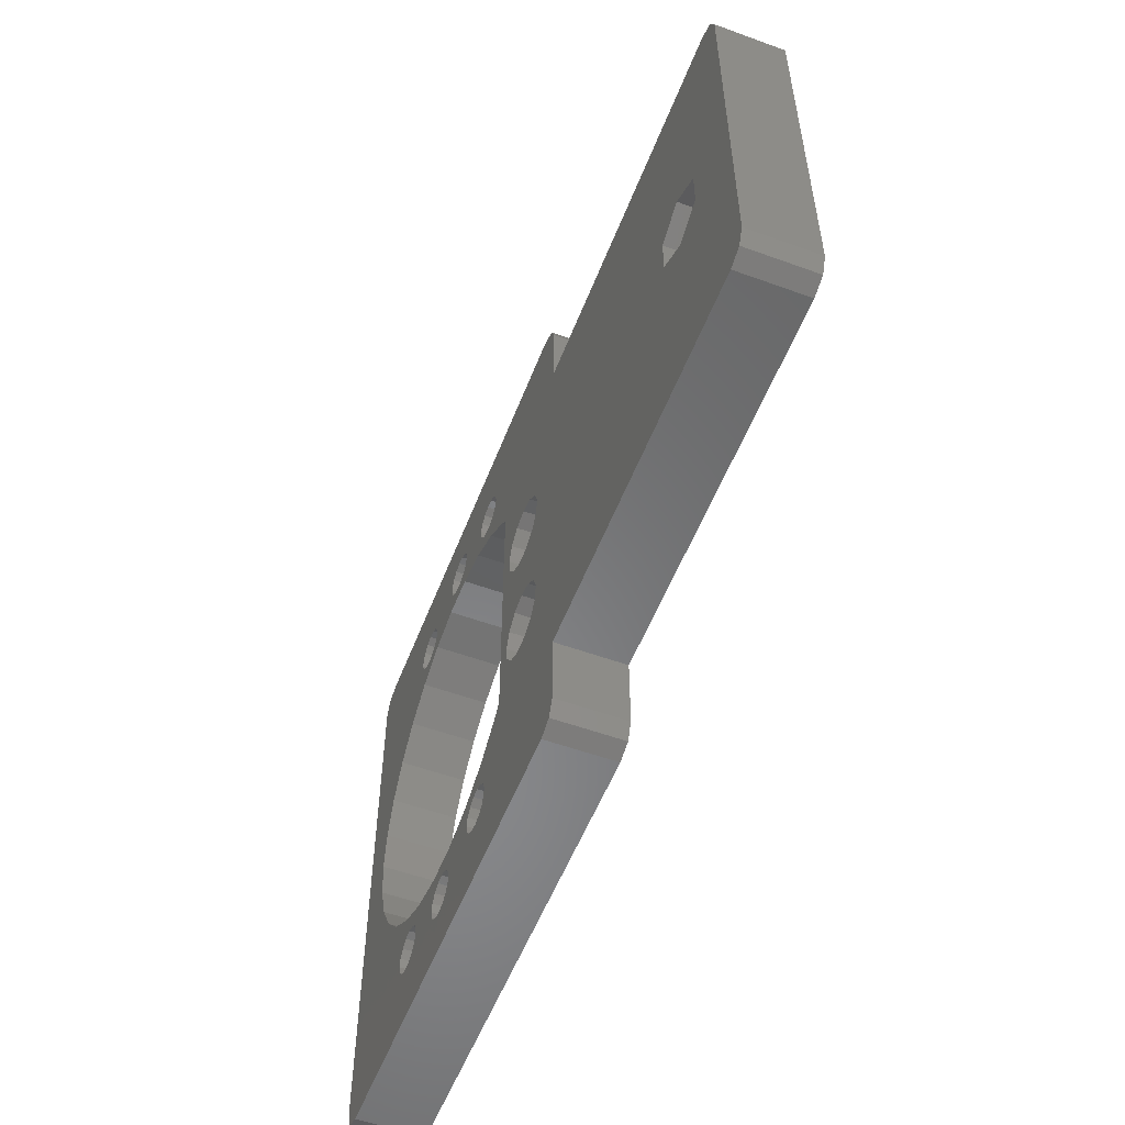
<metadata>
{"format":"stl","ext":"stl","renderer":"f3d","projection":"perspective","resolution":1024,"background":"white","views":[{"elev":-54.7,"azim":69.0,"up":"+Y"}]}
</metadata>
<code>
# stl→obj: 410 verts, 856 faces
v -25.5 -30 -7.005
v -25.5 -30 0.005
v -25.5 30 -7.005
v -25.5 30 0.005
v -24.77 -31.77 -7.005
v -24.77 -31.77 0.005
v -24.77 31.77 -7.005
v -23 32.5 -7.005
v 0.7262 27.23 -7.005
v 26.25 32.5 -7.005
v 14.05 15.61 -7.005
v 28.02 31.77 -7.005
v 16.99 12.34 -7.005
v 28.75 30 -7.005
v 28.75 22.38 -7.005
v 22.64 4.51 -7.005
v 67 22.38 -7.005
v 20.5 -6.8 -7.005
v 68.77 21.64 -7.005
v 69.5 19.88 -7.005
v 61.14 -0.4895 -7.005
v 69.5 -19.88 -7.005
v 10.5 -18.19 -7.005
v 28.75 -22.38 -7.005
v 28.75 -30 -7.005
v -10.5 -18.19 -7.005
v -14.05 -15.61 -7.005
v 28.02 -31.77 -7.005
v 26.25 -32.5 -7.005
v -23 -32.5 -7.005
v -21 0 -7.005
v -20.54 -4.366 -7.005
v -19.18 -8.541 -7.005
v -16.99 -12.34 -7.005
v -2.195 -20.89 -7.005
v -7.513 -21.73 -7.005
v -6.489 -19.97 -7.005
v -9.201 -20.84 -7.005
v -8.262 -21.1 -7.005
v 11 21.49 -7.005
v 10.5 18.19 -7.005
v 22.22 -7.628 -7.005
v 9.692 -20.85 -7.005
v 6.489 -19.97 -7.005
v 21.45 -10.98 -7.005
v 20.54 -4.366 -7.005
v 19.61 -7.228 -7.005
v 14.05 -15.61 -7.005
v 16.99 -12.34 -7.005
v 19.55 -10.98 -7.005
v 22.64 -9.49 -7.005
v 18.52 -9.695 -7.005
v 10.17 20.97 -7.005
v 21 0 -7.005
v 21.45 3.018 -7.005
v 19.18 8.541 -7.005
v 20.5 7.2 -7.005
v 22.22 6.372 -7.005
v 20.68 3.018 -7.005
v 19.74 6.834 -7.005
v -10.88 -24.98 -7.005
v -11.48 -24.21 -7.005
v -7.085 -22.61 -7.005
v -8.561 25.39 -7.005
v 2.195 20.89 -7.005
v -10.61 21.19 -7.005
v -10.5 18.19 -7.005
v -11.31 21.87 -7.005
v -14.05 15.61 -7.005
v -16.99 12.34 -7.005
v -19.18 8.541 -7.005
v -20.54 4.366 -7.005
v -11.54 -22.3 -7.005
v -7.186 24.06 -7.005
v -2.195 20.89 -7.005
v -7.017 23.1 -7.005
v -11.71 -23.26 -7.005
v -11.22 24.63 -7.005
v -10.47 25.25 -7.005
v 6.489 19.97 -7.005
v -7.051 -23.59 -7.005
v -10.01 -25.44 -7.005
v -9.038 -25.51 -7.005
v 1.901 -26.38 -7.005
v 8.561 -25.39 -7.005
v 9.529 -25.52 -7.005
v -7.417 -24.49 -7.005
v -8.12 -25.17 -7.005
v 7.253 -22.15 -7.005
v 7.855 -21.38 -7.005
v 1.175 -27.04 -7.005
v -10.17 -20.97 -7.005
v -11.65 23.75 -7.005
v -11 -21.49 -7.005
v -11.68 22.77 -7.005
v -8.717 20.92 -7.005
v -6.489 19.97 -7.005
v -9.692 20.85 -7.005
v -7.855 21.38 -7.005
v -2.35 -25 -7.005
v -7.253 22.15 -7.005
v -2.147 -24.04 -7.005
v -9.529 25.52 -7.005
v -7.733 24.87 -7.005
v 0.2456 -22.66 -7.005
v 1.175 -22.96 -7.005
v 1.901 -23.62 -7.005
v 7.186 -24.06 -7.005
v 2.299 -24.51 -7.005
v -2.147 -25.96 -7.005
v -1.572 -26.75 -7.005
v -0.7262 -27.23 -7.005
v 0.2456 -27.34 -7.005
v 11.22 -24.63 -7.005
v 10.47 -25.25 -7.005
v 2.299 -25.49 -7.005
v -1.572 -23.25 -7.005
v -0.7262 -22.77 -7.005
v -1.175 22.96 -7.005
v -1.901 23.62 -7.005
v -2.299 24.51 -7.005
v -2.299 25.49 -7.005
v 0.7262 22.77 -7.005
v -0.2456 22.66 -7.005
v 1.572 23.25 -7.005
v 2.195 -20.89 -7.005
v 1.572 26.75 -7.005
v 2.147 25.96 -7.005
v 9.038 25.51 -7.005
v 2.147 24.04 -7.005
v 2.35 25 -7.005
v 7.017 -23.1 -7.005
v -1.175 27.04 -7.005
v -0.2456 27.34 -7.005
v 10.61 -21.19 -7.005
v 11.31 -21.87 -7.005
v -1.901 26.38 -7.005
v 7.733 -24.87 -7.005
v 11.65 -23.75 -7.005
v 11.68 -22.77 -7.005
v 9.201 20.84 -7.005
v 8.262 21.1 -7.005
v 8.717 -20.92 -7.005
v 7.051 23.59 -7.005
v 7.085 22.61 -7.005
v 7.513 21.73 -7.005
v 11.71 23.26 -7.005
v 11.54 22.3 -7.005
v 11.48 24.21 -7.005
v 10.88 24.98 -7.005
v 10.01 25.44 -7.005
v 59.95 -1.982 -7.005
v 58.05 -1.982 -7.005
v 7.417 24.49 -7.005
v 8.12 25.17 -7.005
v 57.28 1.372 -7.005
v 56.86 -0.4895 -7.005
v 60.72 1.372 -7.005
v 59 2.2 -7.005
v 68.77 -21.64 -7.005
v 67 -22.38 -7.005
v -24.77 31.77 0.005
v -20.54 -4.366 0.005
v -23 -32.5 0.005
v -10.5 18.19 0.005
v -6.489 19.97 0.005
v -8.717 20.92 0.005
v -9.692 20.85 0.005
v -8.561 25.39 0.005
v -7.733 24.87 0.005
v -2.299 24.51 0.005
v 24.15 3.617 0.005
v 67 -22.38 0.005
v 68.77 -21.64 0.005
v 10.5 -18.19 0.005
v 6.489 -19.97 0.005
v 8.717 -20.92 0.005
v -2.195 20.89 0.005
v -7.253 22.15 0.005
v 55.54 -2 0.005
v 28.75 22.38 0.005
v 69.5 -19.88 0.005
v -1.175 27.04 0.005
v -0.2456 27.34 0.005
v 28.02 31.77 0.005
v 28.75 30 0.005
v 26.25 32.5 0.005
v -23 32.5 0.005
v -19.18 -8.541 0.005
v -21 0 0.005
v -20.54 4.366 0.005
v 7.017 -23.1 0.005
v 7.253 -22.15 0.005
v -19.18 8.541 0.005
v -16.99 12.34 0.005
v -14.05 15.61 0.005
v -7.855 21.38 0.005
v -10.61 21.19 0.005
v 20.5 -5.1 0.005
v 22.31 -5.547 0.005
v 20.54 -4.366 0.005
v 59 4 0.005
v 62.46 2 0.005
v 69.5 19.88 0.005
v 9.201 20.84 0.005
v 2.195 20.89 0.005
v 6.489 19.97 0.005
v 10.5 18.19 0.005
v 14.05 15.61 0.005
v 16.99 12.34 0.005
v 22.31 8.453 0.005
v 23.09 2.081 0.005
v 23.71 7.215 0.005
v 24.37 5.47 0.005
v 9.692 -20.85 0.005
v 10.61 -21.19 0.005
v 14.05 -15.61 0.005
v 26.25 -32.5 0.005
v 19.17 8.571 0.005
v 20.5 8.9 0.005
v -11.31 21.87 0.005
v 21.43 1.213 0.005
v 28.75 -22.38 0.005
v 19.57 -12.79 0.005
v 17.91 -11.92 0.005
v 20.87 1.213 0.005
v 21 0 0.005
v 23.71 -6.785 0.005
v 20.29 -5.153 0.005
v 24.37 -8.53 0.005
v 24.15 -10.38 0.005
v 23.09 -11.92 0.005
v 21.43 -12.79 0.005
v 28.75 -30 0.005
v 17.54 -11.38 0.005
v 16.99 -12.34 0.005
v 28.02 -31.77 0.005
v -1.901 23.62 0.005
v -7.186 24.06 0.005
v -1.572 -23.25 0.005
v 2.195 -20.89 0.005
v -9.038 -25.51 0.005
v -10.01 -25.44 0.005
v -9.201 -20.84 0.005
v -8.262 -21.1 0.005
v -6.489 -19.97 0.005
v -11.54 -22.3 0.005
v -10.5 -18.19 0.005
v -14.05 -15.61 0.005
v -16.99 -12.34 0.005
v -11.71 -23.26 0.005
v -7.513 -21.73 0.005
v -10.17 -20.97 0.005
v -11 -21.49 0.005
v -7.051 -23.59 0.005
v -7.417 -24.49 0.005
v -2.195 -20.89 0.005
v -11.68 22.77 0.005
v -7.085 -22.61 0.005
v -10.88 -24.98 0.005
v -11.48 -24.21 0.005
v -8.12 -25.17 0.005
v -1.901 26.38 0.005
v -0.7262 -22.77 0.005
v 0.2456 -22.66 0.005
v -10.47 25.25 0.005
v -11.22 24.63 0.005
v -9.529 25.52 0.005
v -2.299 25.49 0.005
v 7.417 24.49 0.005
v 2.147 25.96 0.005
v 2.35 25 0.005
v -0.2456 22.66 0.005
v -7.017 23.1 0.005
v -11.65 23.75 0.005
v -1.572 -26.75 0.005
v -2.147 -25.96 0.005
v -2.35 -25 0.005
v -2.147 -24.04 0.005
v 1.175 -22.96 0.005
v -1.175 22.96 0.005
v 1.901 -26.38 0.005
v 1.175 -27.04 0.005
v 7.186 -24.06 0.005
v 1.901 -23.62 0.005
v 2.299 -24.51 0.005
v 2.299 -25.49 0.005
v 0.2456 -27.34 0.005
v -0.7262 -27.23 0.005
v 7.051 23.59 0.005
v 2.147 24.04 0.005
v 11.54 22.3 0.005
v 11 21.49 0.005
v 1.572 26.75 0.005
v 8.12 25.17 0.005
v 0.7262 27.23 0.005
v 9.038 25.51 0.005
v 10.01 25.44 0.005
v 11.71 23.26 0.005
v 7.085 22.61 0.005
v 1.572 23.25 0.005
v 0.7262 22.77 0.005
v 7.733 -24.87 0.005
v 11.68 -22.77 0.005
v 11.65 -23.75 0.005
v 11.22 -24.63 0.005
v 11.31 -21.87 0.005
v 7.855 -21.38 0.005
v 10.47 -25.25 0.005
v 9.529 -25.52 0.005
v 8.561 -25.39 0.005
v 7.513 21.73 0.005
v 10.88 24.98 0.005
v 11.48 24.21 0.005
v 8.262 21.1 0.005
v 10.17 20.97 0.005
v 59 -4 0.005
v 55.54 2 0.005
v 62.46 -2 0.005
v 67 22.38 0.005
v 68.77 21.64 0.005
v 16.99 12.34 -7
v 15 14.55 -7
v 15 14.55 0
v 16.99 12.34 0
v 19.18 8.541 -7
v 19.74 6.834 -7
v 20.5 7.2 -4.49
v 18.78 6.372 -7
v 18.78 6.372 -4.49
v 22.22 6.372 -4.49
v 22.64 4.51 -4.49
v 21.45 3.018 -4.49
v 20.68 3.018 -7
v 19.55 3.018 -7
v 19.55 3.018 -4.49
v 21 0 -7
v 20.54 -4.366 -7
v 19.61 -7.228 -7
v 20.5 -6.8 -4.49
v 18.78 -7.628 -7
v 18.78 -7.628 -4.49
v 22.22 -7.628 -4.49
v 22.64 -9.49 -4.49
v 21.45 -10.98 -4.49
v 19.55 -10.98 -4.49
v 18.36 -9.49 -7
v 18.52 -9.695 -7
v 18.36 -9.49 -4.49
v 16.99 -12.34 -7
v 16.99 -12.34 0
v 15 -14.55 0
v 15 -14.55 -7
v 59 2.2 -3.49
v 57.28 1.372 -3.49
v 56.86 -0.4895 -3.49
v 60.72 1.372 -3.49
v 61.14 -0.4895 -3.49
v 59.95 -1.982 -3.49
v 58.05 -1.982 -3.49
v 17.54 -11.38 0
v 16.85 -10.38 -4.49
v 17.91 -11.92 -4.49
v 16.85 -10.38 0
v 19.57 -12.79 -4.49
v 21.43 -12.79 -4.49
v 23.09 -11.92 -4.49
v 24.15 -10.38 -4.49
v 24.37 -8.53 -4.49
v 23.71 -6.785 -4.49
v 22.31 -5.547 -4.49
v 20.5 -5.1 -4.49
v 18.69 -5.547 -4.49
v 20.29 -5.153 0
v 18.69 -5.547 0
v 20.54 -4.366 0
v 21 0 0
v 20.87 1.213 0
v 21.43 1.213 -4.49
v 19.57 1.213 -4.49
v 19.57 1.213 0
v 23.09 2.081 -4.49
v 24.15 3.617 -4.49
v 24.37 5.47 -4.49
v 23.71 7.215 -4.49
v 22.31 8.453 -4.49
v 20.5 8.9 -4.49
v 18.69 8.453 -4.49
v 19.17 8.571 0
v 18.69 8.453 0
v 55.54 -2 -3.49
v 55.54 2 -3.49
v 59 -4 -3.49
v 62.46 -2 -3.49
v 62.46 2 -3.49
v 59 4 -3.49
v 16.63 -8.53 0
v 16.85 3.617 0
v 17.29 -6.785 0
v 17.29 7.215 0
v 17.91 2.081 0
v 16.63 5.47 0
v 18.36 4.51 -7
v 18.36 4.51 -4.49
v 16.85 3.617 -4.49
v 17.91 2.081 -4.49
v 17.29 7.215 -4.49
v 16.63 5.47 -4.49
v 17.29 -6.785 -4.49
v 16.63 -8.53 -4.49
f 1 2 3
f 3 2 4
f 1 5 2
f 2 5 6
f 1 3 5
f 5 3 7
f 5 7 8
f 9 8 10
f 11 10 12
f 13 14 15
f 16 15 17
f 18 19 20
f 21 20 22
f 11 12 14
f 23 20 24
f 25 5 24
f 26 5 27
f 5 25 28
f 5 28 29
f 5 29 30
f 5 8 31
f 5 31 32
f 5 32 33
f 5 33 34
f 5 34 27
f 35 36 37
f 38 37 39
f 38 26 37
f 40 10 41
f 18 20 42
f 43 44 24
f 45 20 23
f 44 23 24
f 46 19 47
f 45 48 49
f 45 49 50
f 42 20 51
f 48 45 23
f 51 20 45
f 50 49 52
f 47 19 18
f 53 40 41
f 54 17 46
f 16 54 55
f 13 15 56
f 57 15 58
f 59 55 54
f 58 15 16
f 54 16 17
f 60 15 57
f 56 15 60
f 61 5 62
f 35 63 36
f 64 8 65
f 66 67 68
f 69 8 67
f 70 8 69
f 71 8 70
f 72 8 71
f 31 8 72
f 5 26 73
f 74 75 76
f 5 73 77
f 78 8 79
f 80 53 41
f 63 35 81
f 5 82 83
f 84 85 86
f 87 35 88
f 89 35 90
f 82 5 61
f 84 86 91
f 92 26 38
f 93 8 78
f 94 26 92
f 73 26 94
f 95 8 93
f 67 8 95
f 67 95 68
f 96 97 98
f 67 66 98
f 67 98 97
f 99 97 96
f 97 99 75
f 100 83 88
f 99 101 75
f 100 88 102
f 101 76 75
f 103 8 64
f 75 74 65
f 79 8 103
f 74 104 65
f 104 64 65
f 105 35 106
f 5 83 100
f 107 108 109
f 5 100 110
f 5 110 111
f 5 111 112
f 5 112 113
f 5 113 24
f 113 91 24
f 114 24 115
f 85 84 116
f 86 24 91
f 117 88 118
f 118 35 105
f 88 35 118
f 119 8 120
f 88 117 102
f 121 8 122
f 120 8 121
f 65 8 119
f 65 119 80
f 123 80 124
f 119 124 80
f 125 80 123
f 90 35 126
f 127 10 128
f 129 125 10
f 125 130 10
f 130 131 10
f 131 128 10
f 132 106 89
f 133 8 134
f 134 8 9
f 127 9 10
f 135 24 136
f 137 8 133
f 122 8 137
f 107 106 132
f 138 109 108
f 81 35 87
f 85 116 138
f 86 115 24
f 139 24 114
f 108 107 132
f 136 24 140
f 141 80 142
f 140 24 139
f 90 126 143
f 143 44 43
f 135 43 24
f 126 44 143
f 106 35 89
f 80 125 144
f 80 144 145
f 80 145 146
f 80 146 142
f 62 5 77
f 39 37 36
f 138 116 109
f 147 10 148
f 148 10 40
f 149 10 147
f 150 10 149
f 151 10 150
f 152 22 153
f 154 125 155
f 155 125 129
f 151 129 10
f 144 125 154
f 24 20 156
f 24 156 157
f 24 157 22
f 157 153 22
f 158 20 21
f 152 21 22
f 159 20 158
f 156 20 159
f 24 22 160
f 24 160 161
f 80 141 53
f 41 10 11
f 11 14 13
f 46 17 19
f 3 4 7
f 7 4 162
f 4 2 6
f 163 4 164
f 164 4 6
f 165 166 167
f 165 167 168
f 169 170 171
f 172 173 174
f 175 176 177
f 166 178 179
f 180 181 182
f 183 184 4
f 185 4 186
f 187 4 185
f 188 4 187
f 162 4 188
f 189 163 164
f 190 4 163
f 191 4 190
f 176 192 193
f 194 4 191
f 195 4 194
f 196 4 195
f 166 179 197
f 198 4 165
f 199 200 201
f 202 203 204
f 205 206 207
f 181 208 182
f 181 207 208
f 208 209 182
f 210 211 182
f 172 212 173
f 213 214 182
f 175 215 216
f 217 175 218
f 211 213 182
f 210 219 220
f 182 172 174
f 198 221 4
f 173 222 223
f 224 225 223
f 200 226 227
f 200 228 226
f 201 229 199
f 230 231 223
f 227 201 200
f 231 232 223
f 222 226 228
f 222 230 223
f 222 228 230
f 232 233 223
f 233 224 223
f 223 225 234
f 235 236 225
f 212 222 173
f 225 236 234
f 234 217 237
f 238 170 239
f 240 241 164
f 242 243 164
f 244 245 246
f 247 248 164
f 248 249 164
f 249 250 164
f 250 189 164
f 251 247 164
f 245 252 246
f 253 248 254
f 246 248 253
f 255 256 257
f 246 253 244
f 247 254 248
f 257 246 252
f 221 258 4
f 257 252 259
f 260 261 164
f 257 259 255
f 243 260 164
f 241 257 256
f 241 262 164
f 241 256 262
f 262 242 164
f 175 177 215
f 209 210 182
f 263 183 4
f 264 265 241
f 266 4 267
f 268 4 266
f 269 4 268
f 270 271 272
f 273 239 178
f 239 274 178
f 214 172 182
f 210 220 211
f 258 275 4
f 197 167 166
f 168 198 165
f 275 267 4
f 276 277 164
f 277 278 164
f 278 279 164
f 265 280 241
f 279 240 164
f 264 241 240
f 281 238 239
f 282 283 218
f 284 241 280
f 218 280 285
f 218 285 286
f 218 286 287
f 288 289 164
f 218 287 282
f 218 288 164
f 218 283 288
f 289 276 164
f 290 270 291
f 292 293 181
f 263 4 269
f 272 291 270
f 294 271 295
f 217 218 237
f 196 165 4
f 175 216 218
f 181 186 296
f 270 295 271
f 297 298 294
f 274 179 178
f 299 292 181
f 300 301 178
f 301 302 178
f 302 273 178
f 281 239 273
f 284 192 241
f 303 284 280
f 304 305 218
f 305 306 218
f 261 251 164
f 307 304 218
f 176 193 308
f 176 241 192
f 238 171 170
f 218 216 307
f 300 290 301
f 306 309 218
f 171 268 169
f 309 310 218
f 311 303 280
f 308 177 176
f 312 300 178
f 218 311 280
f 218 310 311
f 171 269 268
f 296 294 298
f 298 313 181
f 314 299 181
f 296 186 4
f 295 297 294
f 291 301 290
f 315 312 178
f 181 316 207
f 316 205 207
f 315 178 206
f 205 315 206
f 293 316 181
f 317 180 182
f 318 181 180
f 204 181 318
f 204 318 202
f 204 203 182
f 203 319 182
f 319 317 182
f 296 298 181
f 313 314 181
f 296 4 184
f 236 217 234
f 320 204 321
f 320 181 204
f 6 5 30
f 164 6 30
f 164 30 29
f 218 164 29
f 218 29 28
f 237 218 28
f 237 28 25
f 234 237 25
f 234 25 24
f 223 234 24
f 223 24 161
f 173 223 161
f 173 161 160
f 174 173 160
f 174 160 22
f 182 174 22
f 182 22 20
f 204 182 20
f 20 19 321
f 204 20 321
f 17 320 19
f 19 320 321
f 15 181 17
f 17 181 320
f 181 15 14
f 186 181 14
f 14 12 185
f 186 14 185
f 10 187 12
f 12 187 185
f 8 188 10
f 10 188 187
f 7 162 8
f 8 162 188
f 72 191 190
f 31 72 190
f 190 163 32
f 31 190 32
f 71 194 191
f 72 71 191
f 70 195 194
f 71 70 194
f 69 196 195
f 70 69 195
f 67 165 196
f 69 67 196
f 97 166 165
f 67 97 165
f 75 178 166
f 97 75 166
f 65 206 178
f 75 65 178
f 80 207 206
f 65 80 206
f 41 208 207
f 80 41 207
f 11 209 208
f 41 11 208
f 322 323 13
f 11 323 209
f 210 324 325
f 209 324 210
f 323 324 209
f 13 323 11
f 326 322 56
f 56 322 13
f 327 326 60
f 60 326 56
f 57 327 60
f 328 327 57
f 329 327 328
f 330 329 328
f 57 58 331
f 328 57 331
f 16 332 58
f 58 332 331
f 16 55 332
f 332 55 333
f 55 59 333
f 333 59 334
f 333 334 335
f 333 335 336
f 337 334 54
f 54 334 59
f 337 54 338
f 338 54 46
f 46 47 338
f 338 47 339
f 18 339 47
f 340 339 18
f 341 339 340
f 342 341 340
f 18 42 343
f 340 18 343
f 51 344 42
f 42 344 343
f 51 45 344
f 344 45 345
f 45 50 345
f 345 50 346
f 346 50 52
f 347 346 348
f 348 346 52
f 349 346 347
f 348 52 350
f 350 52 49
f 236 351 217
f 217 351 352
f 217 352 353
f 353 350 49
f 353 49 48
f 353 48 217
f 217 48 175
f 175 48 23
f 175 23 176
f 176 23 44
f 176 44 241
f 241 44 126
f 241 126 257
f 257 126 35
f 257 35 246
f 246 35 37
f 246 37 248
f 248 37 26
f 248 26 249
f 249 26 27
f 250 249 27
f 34 250 27
f 189 250 34
f 33 189 34
f 163 189 33
f 32 163 33
f 73 247 251
f 77 73 251
f 94 254 247
f 73 94 247
f 92 253 254
f 94 92 254
f 38 244 253
f 92 38 253
f 39 245 244
f 38 39 244
f 36 252 245
f 39 36 245
f 259 252 63
f 63 252 36
f 255 259 81
f 81 259 63
f 255 81 256
f 256 81 87
f 256 87 262
f 262 87 88
f 262 88 242
f 242 88 83
f 242 83 243
f 243 83 82
f 243 82 260
f 260 82 61
f 261 260 61
f 62 261 61
f 251 261 62
f 77 251 62
f 78 267 275
f 93 78 275
f 93 275 258
f 95 93 258
f 79 266 267
f 78 79 267
f 103 268 266
f 79 103 266
f 64 169 268
f 103 64 268
f 104 170 169
f 64 104 169
f 239 170 74
f 74 170 104
f 274 239 76
f 76 239 74
f 274 76 179
f 179 76 101
f 179 101 197
f 197 101 99
f 197 99 167
f 167 99 96
f 167 96 168
f 168 96 98
f 168 98 198
f 198 98 66
f 198 66 221
f 221 66 68
f 258 221 68
f 95 258 68
f 278 277 110
f 100 278 110
f 102 279 278
f 100 102 278
f 117 240 279
f 102 117 279
f 118 264 240
f 117 118 240
f 105 265 264
f 118 105 264
f 106 280 265
f 105 106 265
f 107 285 280
f 106 107 280
f 286 285 109
f 109 285 107
f 286 109 287
f 287 109 116
f 287 116 282
f 282 116 84
f 282 84 283
f 283 84 91
f 283 91 288
f 288 91 113
f 288 113 289
f 289 113 112
f 289 112 276
f 276 112 111
f 277 276 111
f 110 277 111
f 137 263 269
f 122 137 269
f 122 269 171
f 121 122 171
f 133 183 263
f 137 133 263
f 134 184 183
f 133 134 183
f 9 296 184
f 134 9 184
f 127 294 296
f 9 127 296
f 271 294 128
f 128 294 127
f 272 271 131
f 131 271 128
f 272 131 291
f 291 131 130
f 291 130 301
f 301 130 125
f 301 125 302
f 302 125 123
f 302 123 273
f 273 123 124
f 273 124 281
f 281 124 119
f 281 119 238
f 238 119 120
f 171 238 120
f 121 171 120
f 89 193 192
f 132 89 192
f 192 284 108
f 132 192 108
f 90 308 193
f 89 90 193
f 143 177 308
f 90 143 308
f 43 215 177
f 143 43 177
f 135 216 215
f 43 135 215
f 136 307 216
f 135 136 216
f 304 307 140
f 140 307 136
f 304 140 305
f 305 140 139
f 305 139 306
f 306 139 114
f 306 114 309
f 309 114 115
f 309 115 310
f 310 115 86
f 310 86 311
f 311 86 85
f 311 85 303
f 303 85 138
f 284 303 138
f 108 284 138
f 154 270 290
f 144 154 290
f 290 300 145
f 144 290 145
f 155 295 270
f 154 155 270
f 129 297 295
f 155 129 295
f 151 298 297
f 129 151 297
f 150 313 298
f 151 150 298
f 314 313 149
f 149 313 150
f 299 314 147
f 147 314 149
f 299 147 292
f 292 147 148
f 292 148 293
f 293 148 40
f 293 40 316
f 316 40 53
f 316 53 205
f 205 53 141
f 205 141 315
f 315 141 142
f 315 142 312
f 312 142 146
f 300 312 146
f 145 300 146
f 156 159 354
f 355 156 354
f 157 156 355
f 356 157 355
f 159 158 357
f 354 159 357
f 21 358 158
f 158 358 357
f 21 152 358
f 358 152 359
f 152 153 359
f 359 153 360
f 360 153 157
f 356 360 157
f 235 361 236
f 236 361 351
f 361 235 225
f 362 361 363
f 363 361 225
f 364 361 362
f 365 363 224
f 224 363 225
f 366 365 233
f 233 365 224
f 367 366 232
f 232 366 233
f 368 367 231
f 231 367 232
f 369 368 230
f 230 368 231
f 369 230 370
f 370 230 228
f 371 370 228
f 200 371 228
f 372 371 200
f 199 372 200
f 373 372 199
f 374 373 199
f 229 374 199
f 374 375 373
f 376 374 201
f 201 374 229
f 227 377 201
f 201 377 376
f 227 226 377
f 377 226 378
f 226 222 378
f 378 222 379
f 378 379 380
f 378 380 381
f 382 379 212
f 212 379 222
f 383 382 172
f 172 382 212
f 384 383 214
f 214 383 172
f 384 214 385
f 385 214 213
f 386 385 213
f 211 386 213
f 387 386 211
f 220 387 211
f 388 387 220
f 389 388 220
f 219 389 220
f 389 390 388
f 219 210 389
f 389 210 325
f 391 392 318
f 180 391 318
f 393 391 317
f 317 391 180
f 394 393 319
f 319 393 317
f 395 394 203
f 203 394 319
f 396 395 203
f 202 396 203
f 392 396 202
f 318 392 202
f 397 352 351
f 361 364 351
f 378 381 377
f 324 352 397
f 398 324 399
f 400 390 324
f 401 398 375
f 377 381 376
f 374 401 375
f 375 398 399
f 402 324 398
f 402 400 324
f 389 324 390
f 325 324 389
f 381 374 376
f 364 397 351
f 397 399 324
f 381 401 374
f 353 352 323
f 323 352 324
f 353 323 350
f 350 323 322
f 329 322 326
f 403 322 329
f 335 350 403
f 350 322 403
f 341 338 339
f 350 335 334
f 350 334 337
f 341 337 338
f 350 337 341
f 348 350 347
f 329 326 327
f 347 350 341
f 403 329 330
f 404 403 330
f 405 406 380
f 382 405 379
f 379 405 380
f 336 405 382
f 332 333 383
f 331 332 384
f 388 405 387
f 407 405 388
f 408 405 407
f 387 330 386
f 387 405 330
f 330 328 386
f 385 331 384
f 384 332 383
f 383 333 382
f 333 336 382
f 328 385 386
f 336 404 405
f 404 330 405
f 328 331 385
f 336 335 403
f 404 336 403
f 347 341 342
f 349 347 342
f 362 363 365
f 367 362 366
f 366 362 365
f 346 362 367
f 344 345 368
f 343 344 369
f 373 362 372
f 409 362 373
f 410 362 409
f 372 342 371
f 372 362 342
f 342 340 371
f 370 343 369
f 369 344 368
f 368 345 367
f 345 346 367
f 340 370 371
f 346 349 362
f 349 342 362
f 340 343 370
f 358 394 395
f 396 354 395
f 357 358 395
f 392 355 396
f 355 354 396
f 354 357 395
f 393 394 358
f 358 359 393
f 391 356 392
f 391 393 356
f 360 356 393
f 356 355 392
f 359 360 393
f 364 362 410
f 397 364 410
f 409 373 375
f 399 409 375
f 380 406 381
f 381 406 401
f 407 388 390
f 400 407 390
f 408 407 400
f 402 408 400
f 398 405 408
f 402 398 408
f 401 406 405
f 398 401 405
f 410 409 399
f 397 410 399

</code>
